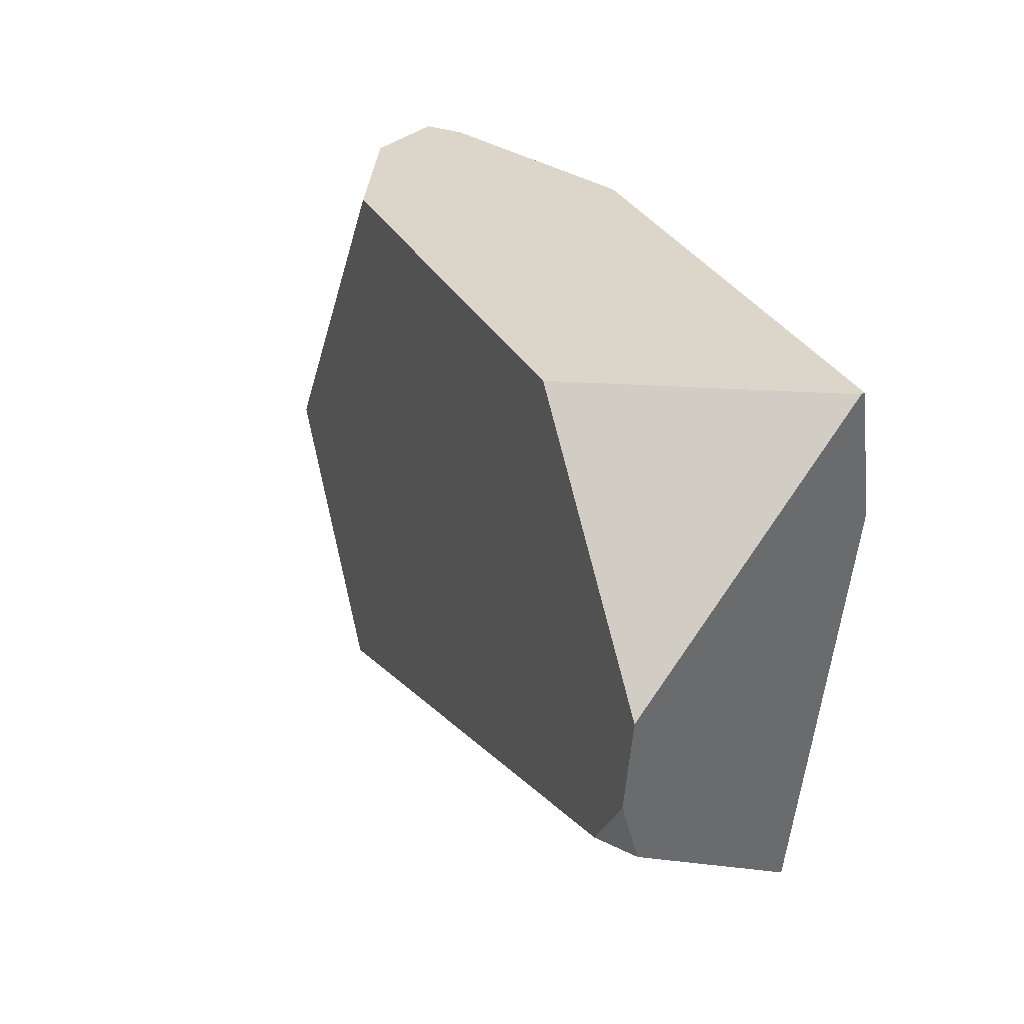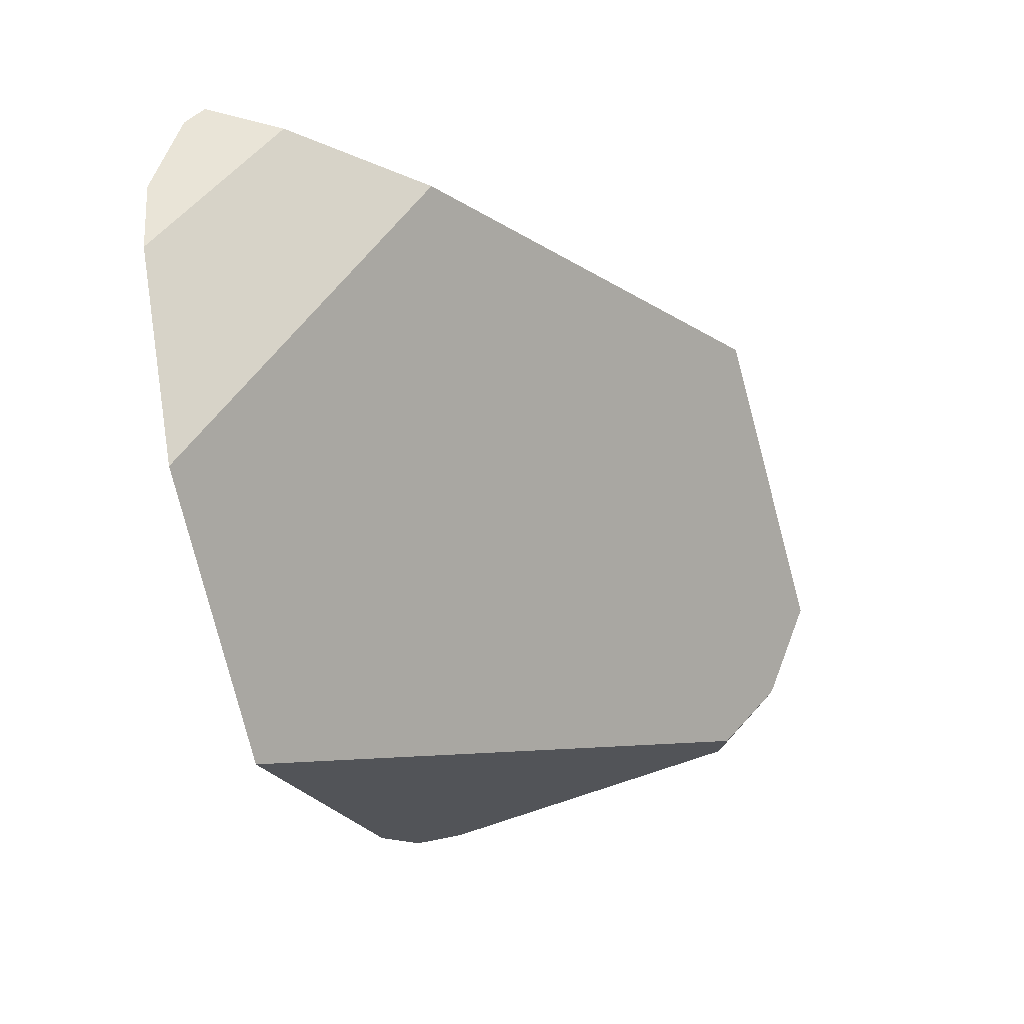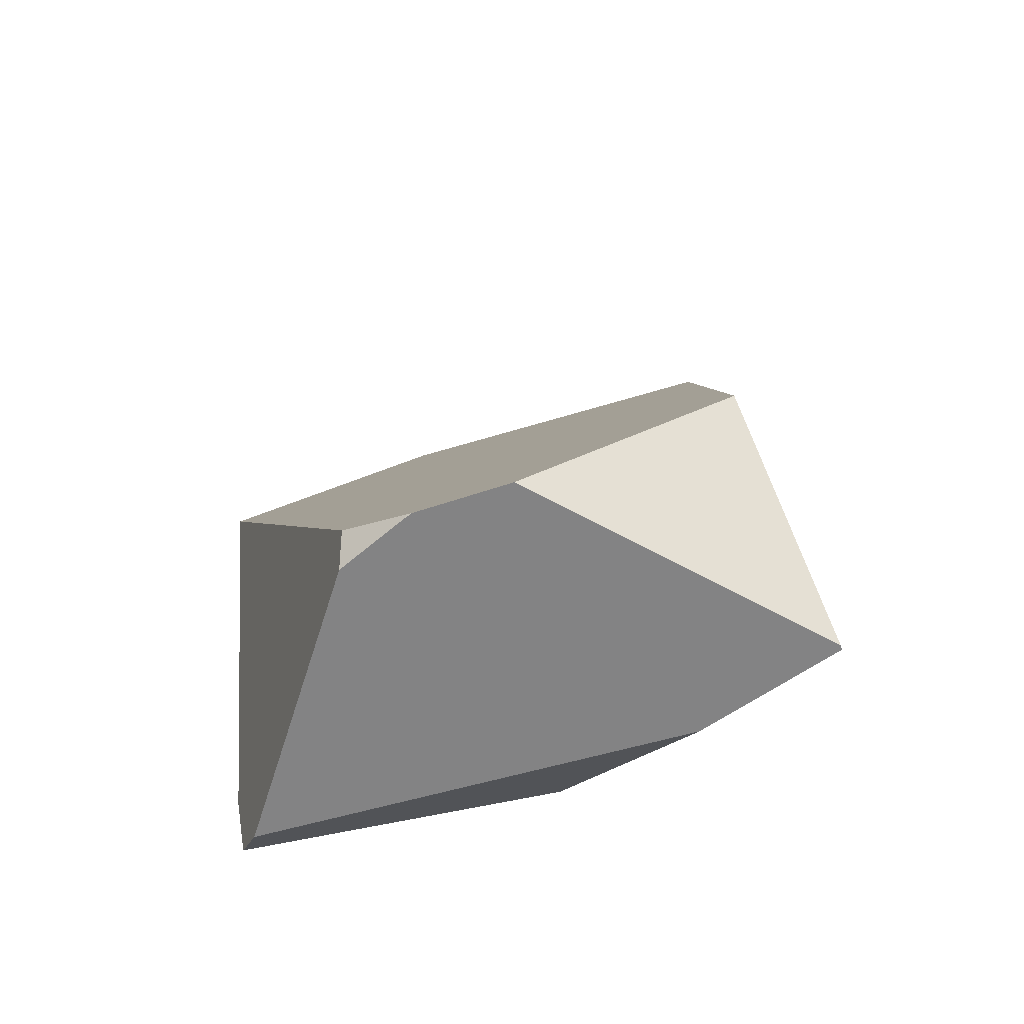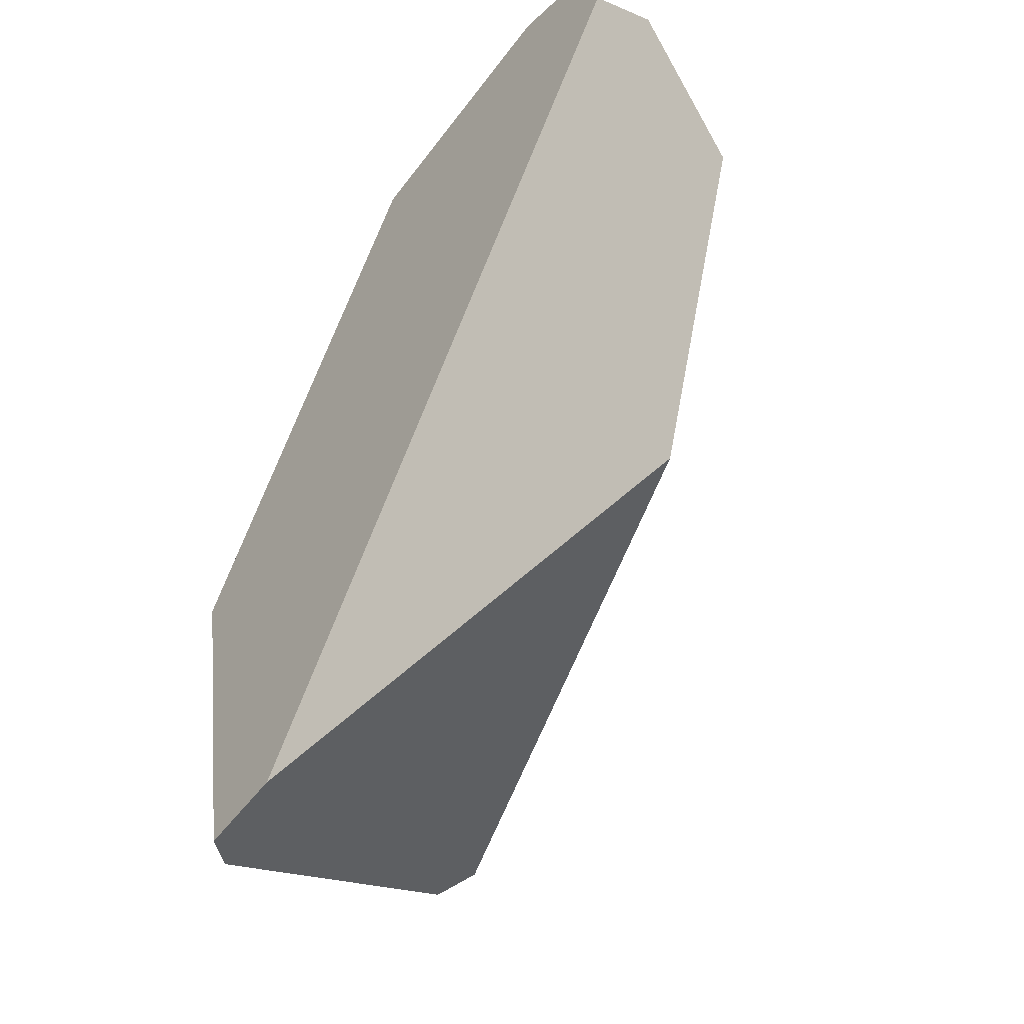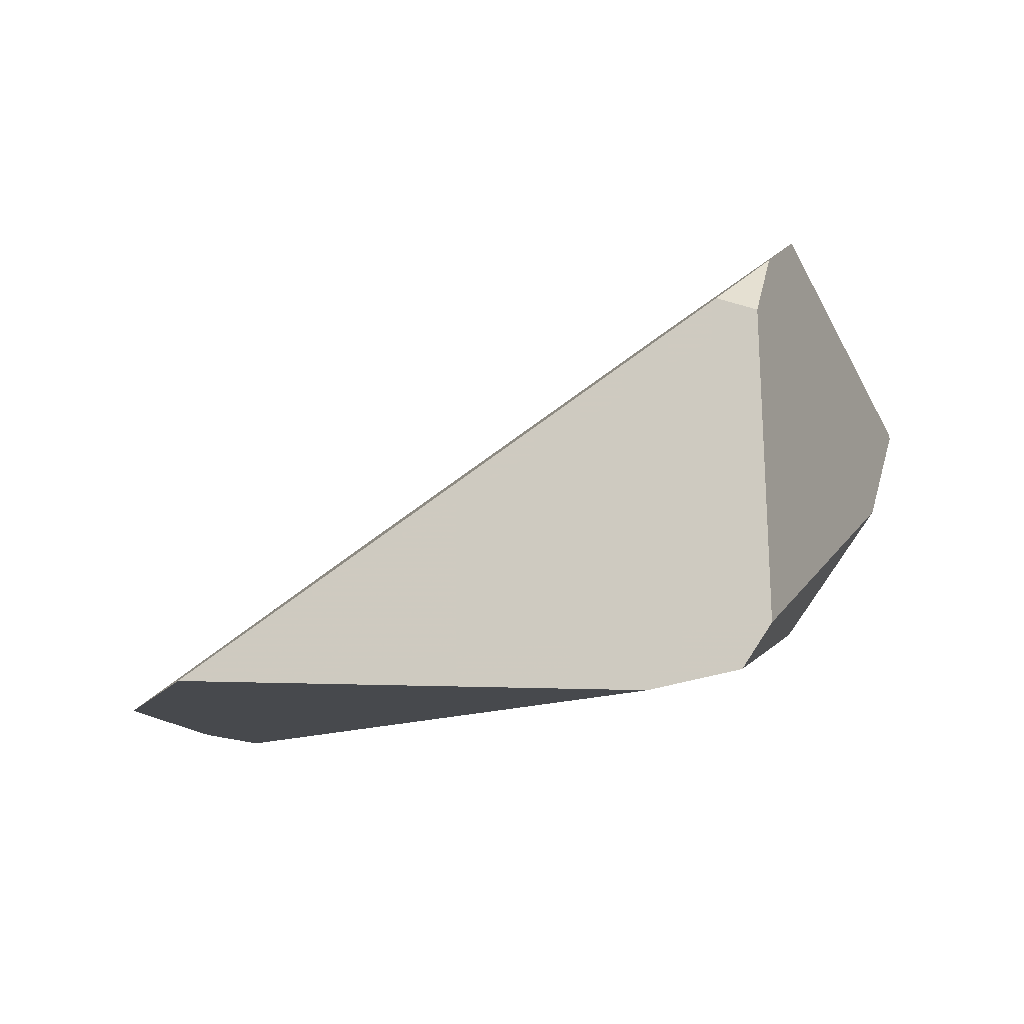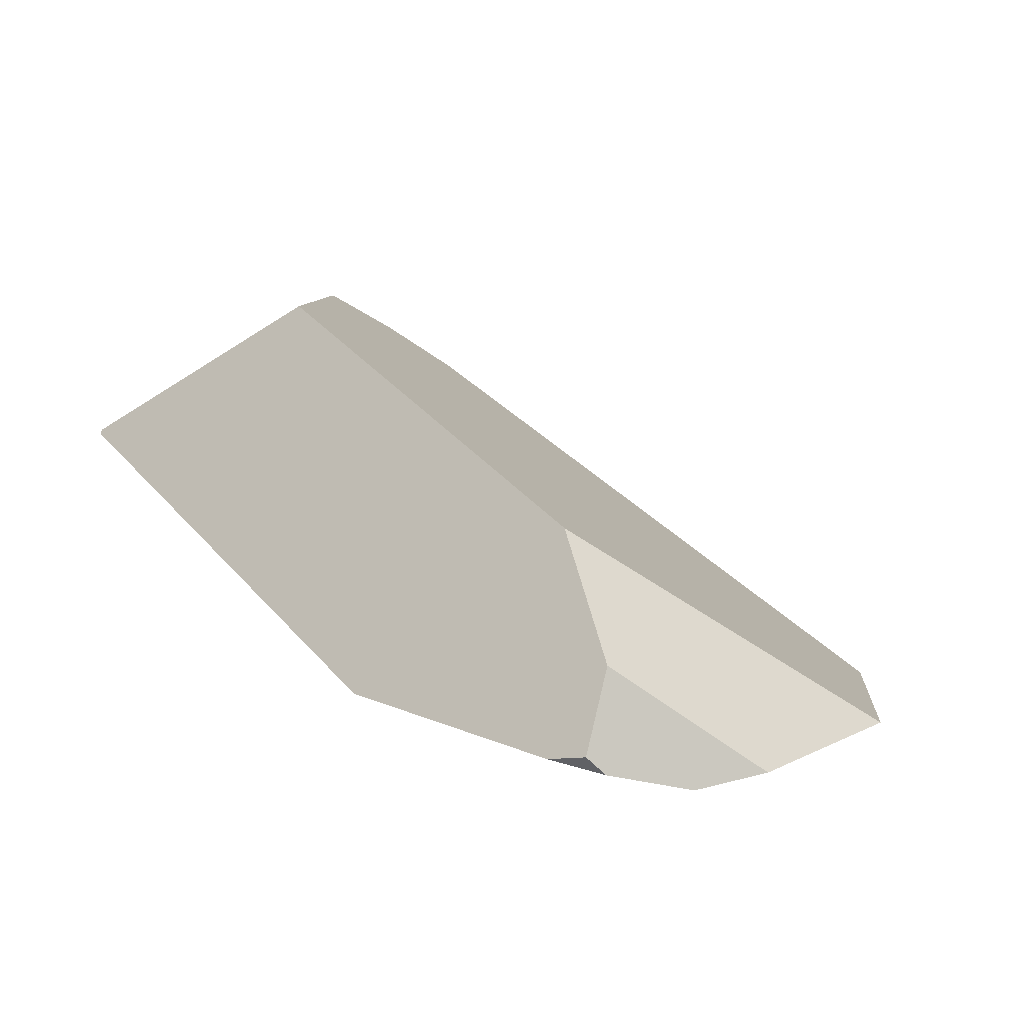
<metadata>
{"format":"obj","ext":"obj","renderer":"f3d","projection":"perspective","resolution":1024,"background":"white","views":[{"elev":11.0,"azim":31.8,"up":"+Y"},{"elev":0.8,"azim":-78.6,"up":"+Y"},{"elev":37.0,"azim":68.4,"up":"+Z"},{"elev":-40.5,"azim":-140.7,"up":"+Y"},{"elev":-1.9,"azim":3.4,"up":"+Z"},{"elev":-3.2,"azim":-153.6,"up":"+Z"}]}
</metadata>
<code>
v 0.08479 -0.3163 -0.1128
v -0.3272 0.2564 -0.1961
v -0.2783 0.3139 -0.1827
v -0.2317 0.3207 -0.1712
v -0.03291 0.2733 -0.1245
v 0.2127 -0.05795 -0.07453
v 0.1592 -0.332 -0.09523
v -0.3686 0.205 -0.184
v -0.3272 0.2564 -0.1961
v 0.08479 -0.3163 -0.1128
v -0.3158 -0.1987 -0.1113
v -0.408 0.03588 -0.1499
v -0.2783 0.3139 -0.1827
v -0.3272 0.2564 -0.1961
v -0.3686 0.205 -0.184
v -0.2763 0.3067 -0.09966
v -0.267 0.3259 -0.1688
v 0.2127 -0.05795 -0.07453
v -0.03291 0.2733 -0.1245
v 0.3257 0.1408 0.116
v 0.2973 0.03043 0.03929
v -0.2317 0.3207 -0.1712
v -0.2783 0.3139 -0.1827
v -0.267 0.3259 -0.1688
v -0.2763 0.3067 -0.09966
v -0.3686 0.205 -0.184
v -0.408 0.03588 -0.1499
v -0.2207 0.2648 0.008461
v -0.3158 -0.1987 -0.1113
v 0.08479 -0.3163 -0.1128
v 0.1592 -0.332 -0.09523
v 0.1829 -0.3265 -0.05875
v 0.1767 -0.2365 0.1991
v 0.1432 -0.2227 0.2108
v 0.1432 -0.2227 0.2108
v 0.1767 -0.2365 0.1991
v 0.1883 -0.1859 0.2431
v 0.1876 -0.1817 0.2468
v 0.1876 -0.1817 0.2468
v 0.1883 -0.1859 0.2431
v 0.1901 -0.1785 0.249
v -0.3158 -0.1987 -0.1113
v 0.1432 -0.2227 0.2108
v 0.1876 -0.1817 0.2468
v 0.1901 -0.1785 0.249
v 0.214 -0.1019 0.2745
v 0.1014 0.1462 0.2229
v -0.2207 0.2648 0.008461
v -0.408 0.03588 -0.1499
v 0.1014 0.1462 0.2229
v 0.214 -0.1019 0.2745
v 0.3247 0.1398 0.1198
v 0.2127 -0.05795 -0.07453
v 0.2973 0.03043 0.03929
v 0.1829 -0.3265 -0.05875
v 0.1592 -0.332 -0.09523
v -0.2317 0.3207 -0.1712
v -0.267 0.3259 -0.1688
v -0.2763 0.3067 -0.09966
v -0.2207 0.2648 0.008461
v 0.1014 0.1462 0.2229
v 0.3247 0.1398 0.1198
v 0.3257 0.1408 0.116
v -0.03291 0.2733 -0.1245
v 0.3257 0.1408 0.116
v 0.3247 0.1398 0.1198
v 0.214 -0.1019 0.2745
v 0.1901 -0.1785 0.249
v 0.1883 -0.1859 0.2431
v 0.1767 -0.2365 0.1991
v 0.1829 -0.3265 -0.05875
v 0.2973 0.03043 0.03929
f 8 9 10 11 12
f 25 26 27 28
f 13 14 15 16 17
f 22 23 24
f 1 2 3 4 5 6 7
f 57 58 59 60 61 62 63 64
f 42 43 44 45 46 47 48 49
f 29 30 31 32 33 34
f 35 36 37 38
f 39 40 41
f 18 19 20 21
f 53 54 55 56
f 65 66 67 68 69 70 71 72
f 50 51 52

</code>
